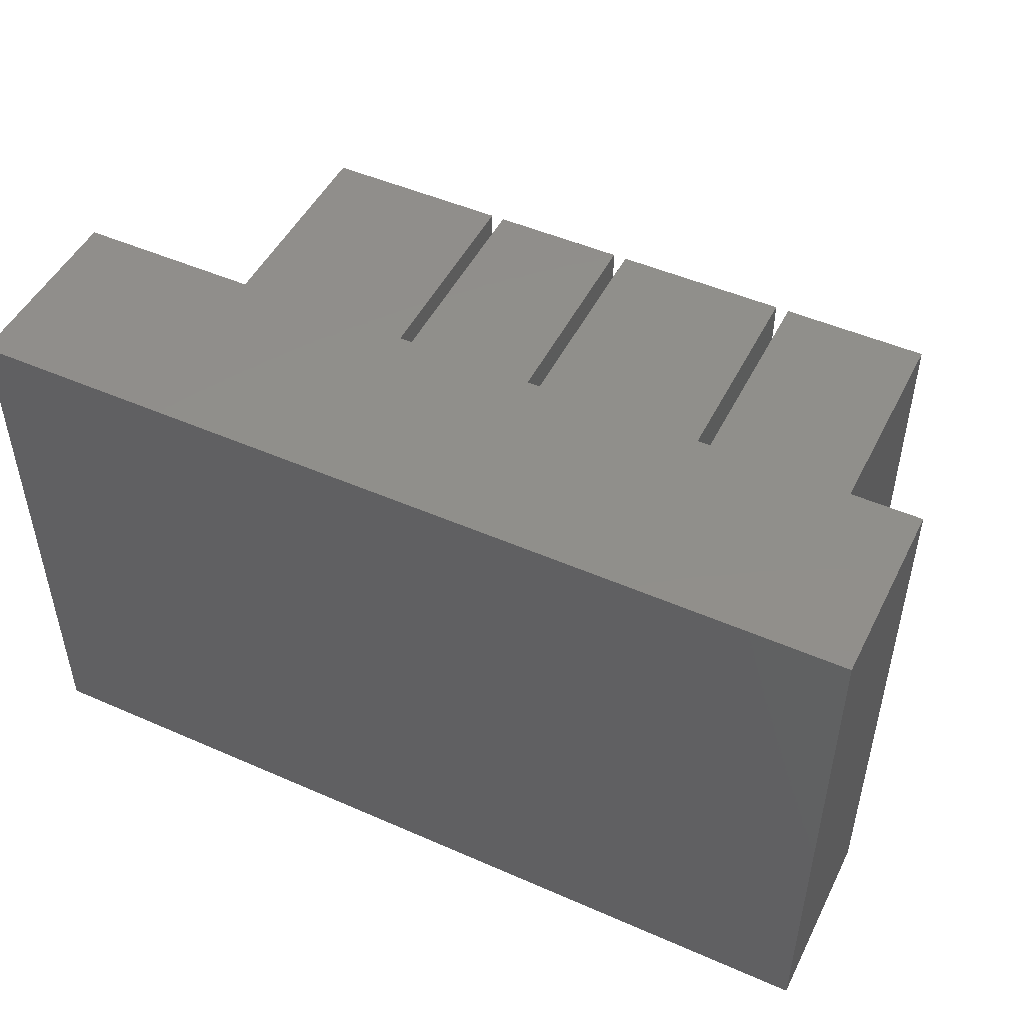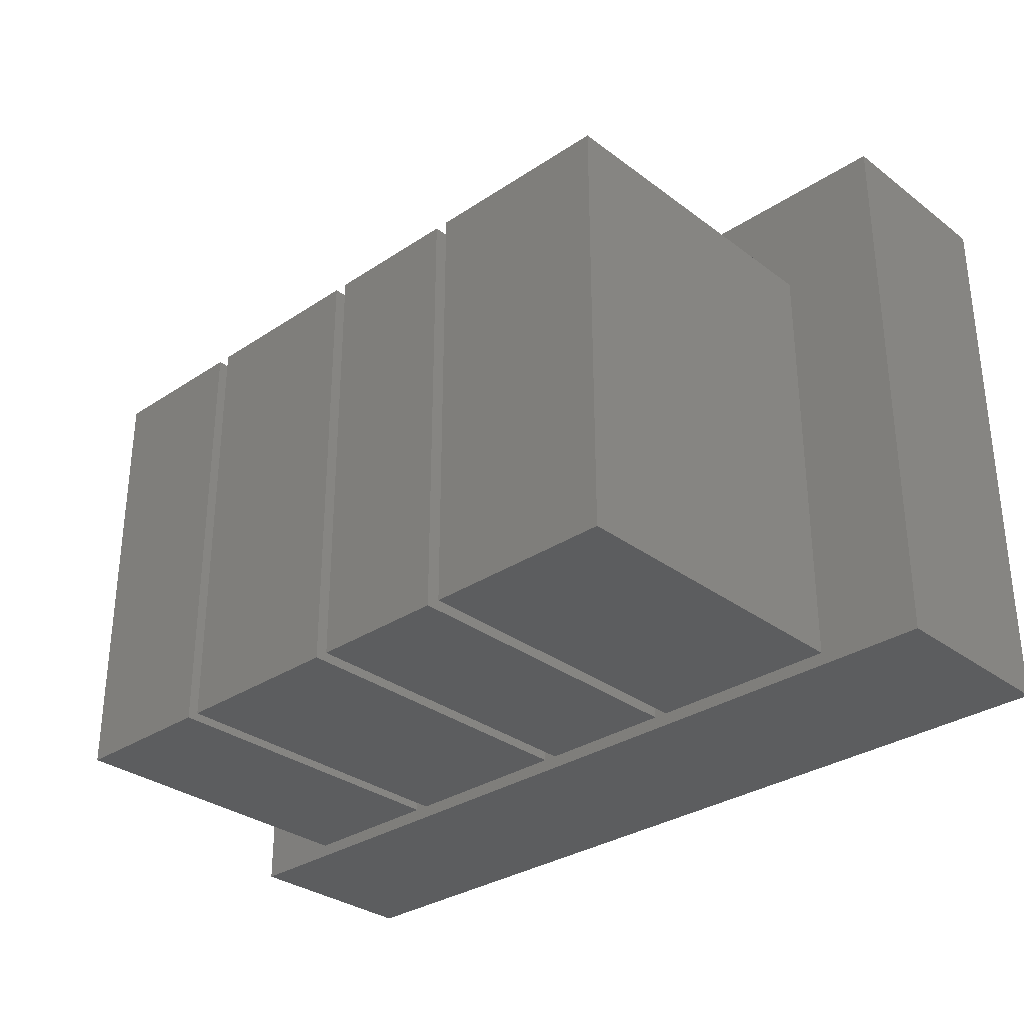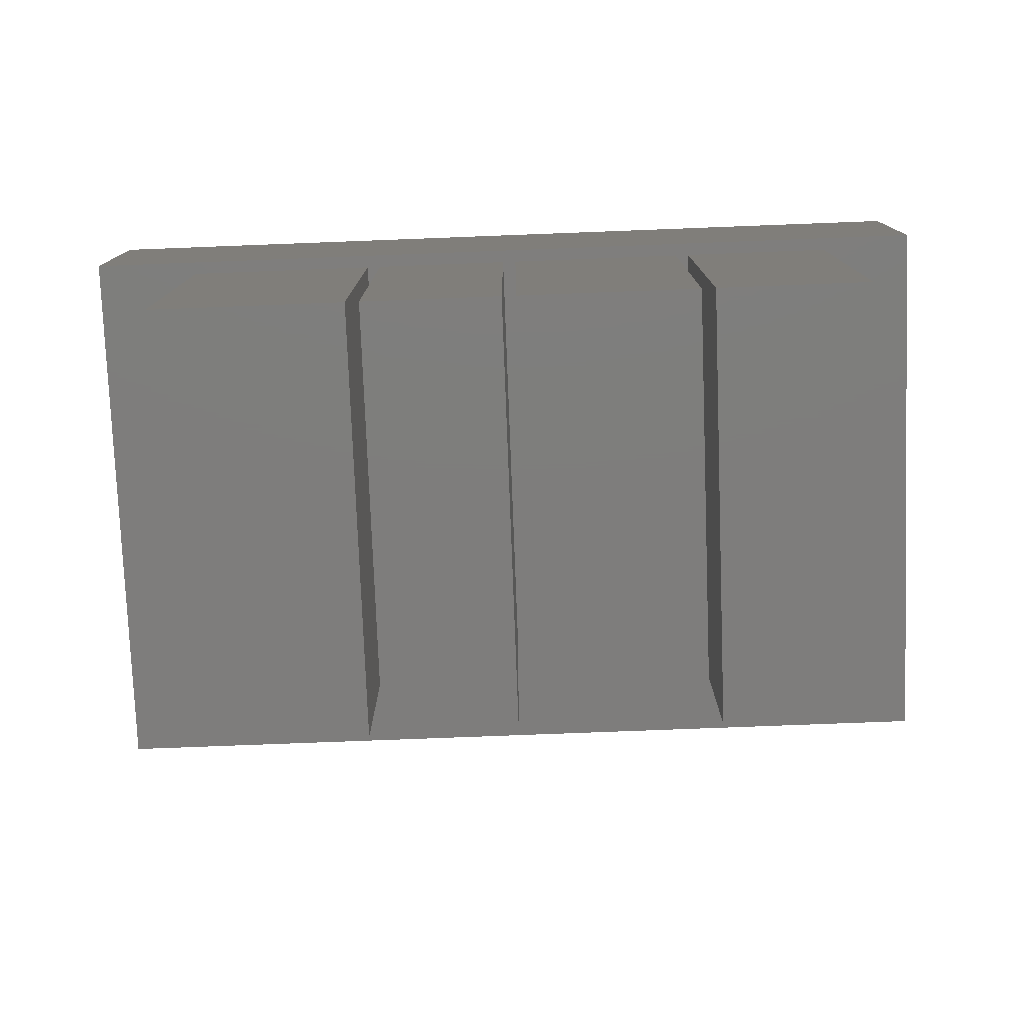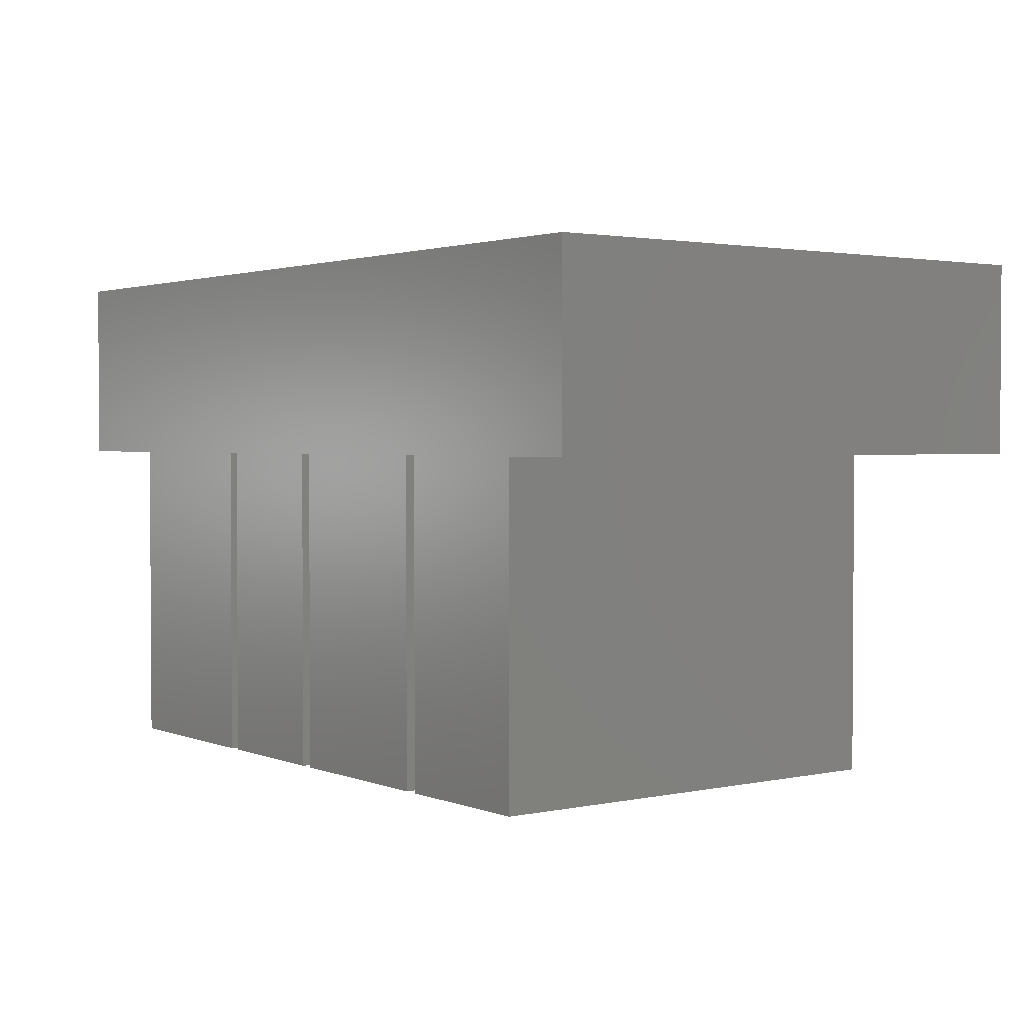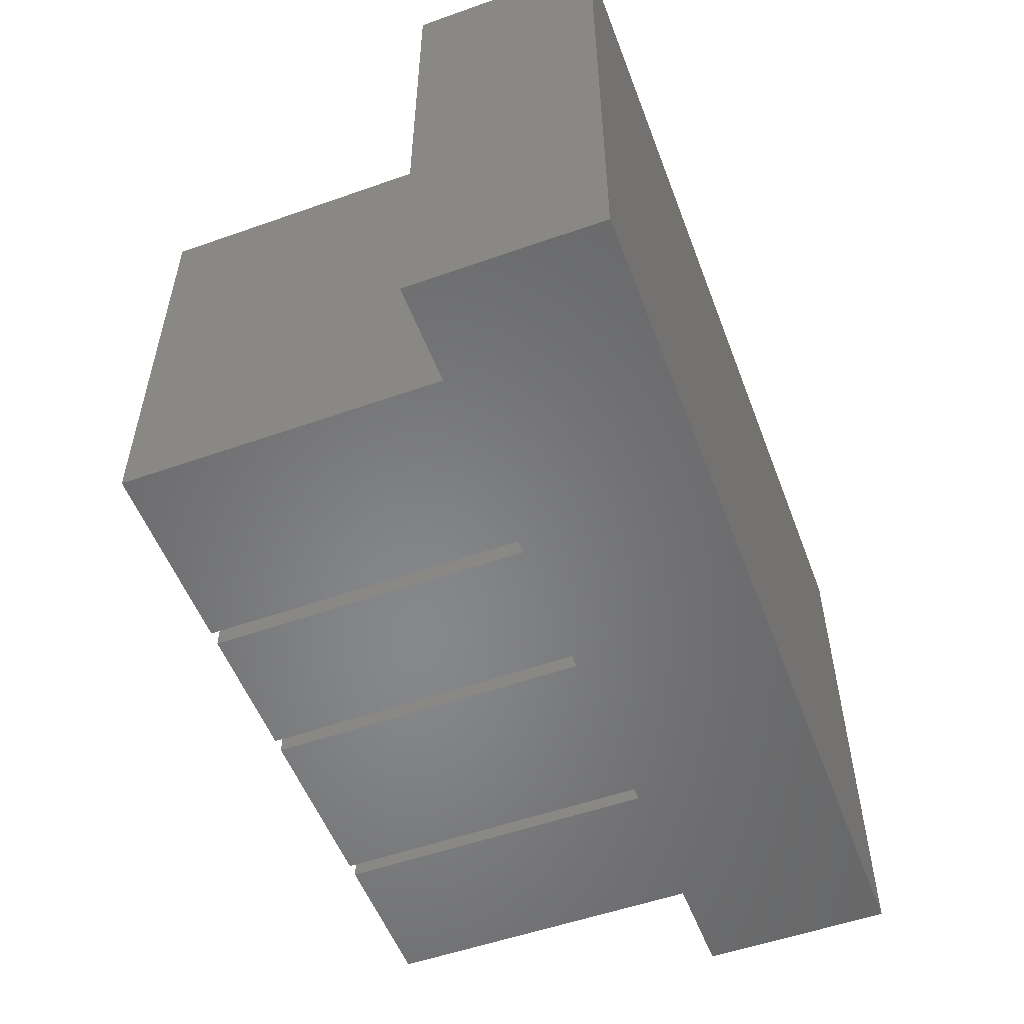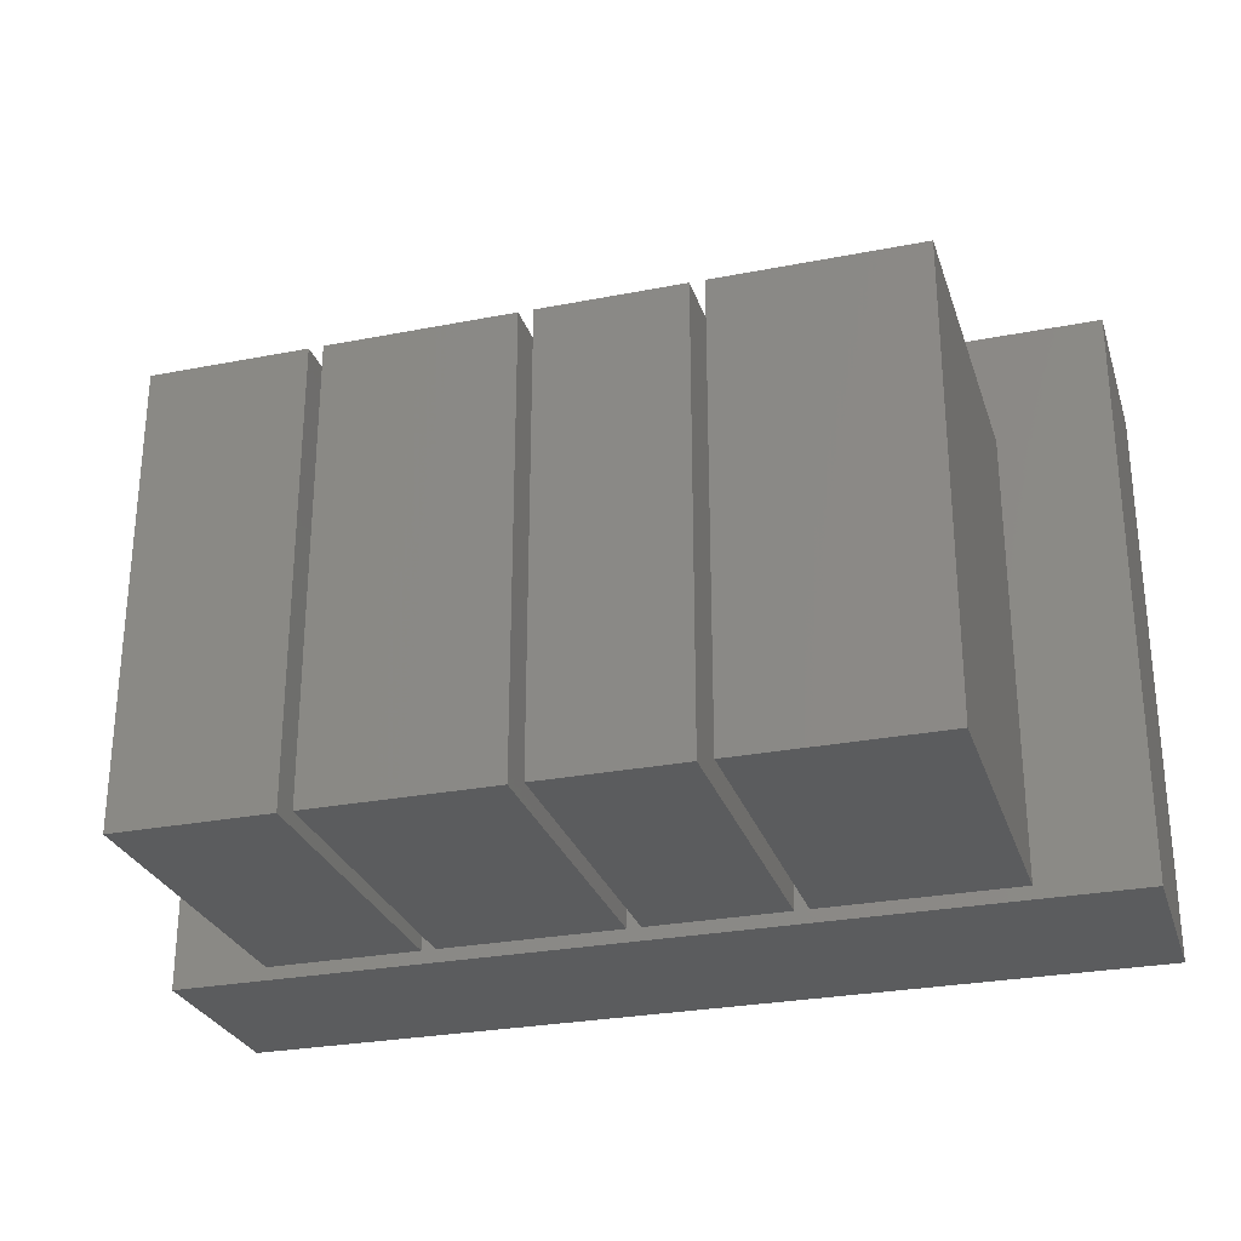
<metadata>
{"format":"stl","ext":"stl","renderer":"f3d","projection":"perspective","resolution":1024,"background":"white","views":[{"elev":48.8,"azim":26.0,"up":"+Y"},{"elev":-31.3,"azim":-136.7,"up":"+Y"},{"elev":-77.3,"azim":2.2,"up":"+Z"},{"elev":2.1,"azim":53.2,"up":"+Z"},{"elev":-53.9,"azim":-69.4,"up":"+Y"},{"elev":-27.8,"azim":-163.4,"up":"+Y"}]}
</metadata>
<code>
# stl→obj: 52 verts, 100 faces
v 0.9233 -0.6598 -0.01587
v -1.02 -0.6598 0.381
v -1.02 -0.6598 -0.01587
v 0.9233 -0.6598 0.381
v -1.02 0.5635 0.381
v -1.02 0.5635 -0.01587
v 0.9233 0.5635 -0.01587
v 0.9233 0.5635 0.381
v -1.02 -0.6598 -0.03175
v 0.9233 -0.6598 -0.03175
v -1.02 0.5635 -0.03175
v 0.9233 0.5635 -0.03175
v -0.373 -0.6323 -0.03175
v -0.7878 -0.6323 -0.03175
v -0.7878 0.3159 -0.03175
v -0.373 0.3159 -0.03175
v -0.3434 0.3159 -0.03175
v -0.3434 -0.6323 -0.03175
v 0.3974 -0.3952 -0.03175
v 0.3974 -0.6323 -0.03175
v 0.3677 -0.6323 -0.03175
v 0.7233 -0.6323 -0.03175
v -0.01746 0.3159 -0.03175
v -0.04709 -0.6323 -0.03175
v -0.04709 0.3159 -0.03175
v -0.01746 -0.6323 -0.03175
v 0.7233 -0.3952 -0.03175
v 0.3974 0.3159 -0.03175
v 0.3974 0.07884 -0.03175
v 0.3677 0.3159 -0.03175
v 0.7233 0.07884 -0.03175
v 0.7233 0.3159 -0.03175
v -0.7878 -0.6323 -0.7302
v -0.7878 0.3159 -0.7302
v -0.373 -0.6323 -0.7302
v -0.373 0.3159 -0.7302
v -0.3434 -0.6323 -0.7302
v -0.3434 0.3159 -0.7302
v -0.04709 -0.6323 -0.7302
v -0.04709 0.3159 -0.7302
v -0.01746 -0.6323 -0.7302
v -0.01746 0.3159 -0.7302
v 0.3677 -0.6323 -0.7302
v 0.3677 0.3159 -0.7302
v 0.3974 -0.3952 -0.7302
v 0.3974 0.07884 -0.7302
v 0.3974 -0.6323 -0.7302
v 0.7233 -0.6323 -0.7302
v 0.7233 -0.3952 -0.7302
v 0.7233 0.07884 -0.7302
v 0.7233 0.3159 -0.7302
v 0.3974 0.3159 -0.7302
f 1 2 3
f 1 4 2
f 3 5 6
f 3 2 5
f 7 4 1
f 7 8 4
f 1 3 9
f 1 9 10
f 8 2 4
f 8 5 2
f 6 8 7
f 6 5 8
f 3 6 11
f 3 11 9
f 7 1 10
f 7 10 12
f 13 9 14
f 15 14 9
f 11 15 9
f 16 15 11
f 17 13 16
f 17 16 11
f 17 18 13
f 19 20 21
f 10 20 22
f 10 21 20
f 23 24 25
f 23 26 24
f 27 10 22
f 28 29 30
f 31 10 27
f 12 32 28
f 12 31 32
f 12 28 30
f 12 10 31
f 9 21 10
f 9 26 21
f 9 24 26
f 9 18 24
f 9 13 18
f 12 17 11
f 12 25 17
f 12 23 25
f 12 30 23
f 30 19 21
f 30 29 19
f 6 7 12
f 6 12 11
f 15 33 14
f 15 34 33
f 14 35 13
f 14 33 35
f 13 36 16
f 13 35 36
f 16 34 15
f 16 36 34
f 17 37 18
f 17 38 37
f 18 39 24
f 18 37 39
f 24 40 25
f 24 39 40
f 25 38 17
f 25 40 38
f 23 41 26
f 23 42 41
f 26 43 21
f 26 41 43
f 21 44 30
f 21 43 44
f 30 42 23
f 30 44 42
f 29 45 19
f 29 46 45
f 19 47 20
f 19 45 47
f 20 48 22
f 20 47 48
f 22 49 27
f 22 48 49
f 27 50 31
f 27 49 50
f 31 51 32
f 31 50 51
f 32 52 28
f 32 51 52
f 28 46 29
f 28 52 46
f 35 34 36
f 35 33 34
f 39 38 40
f 39 37 38
f 43 42 44
f 43 41 42
f 49 46 50
f 49 45 46
f 48 47 45
f 48 45 49
f 50 46 52
f 50 52 51

</code>
